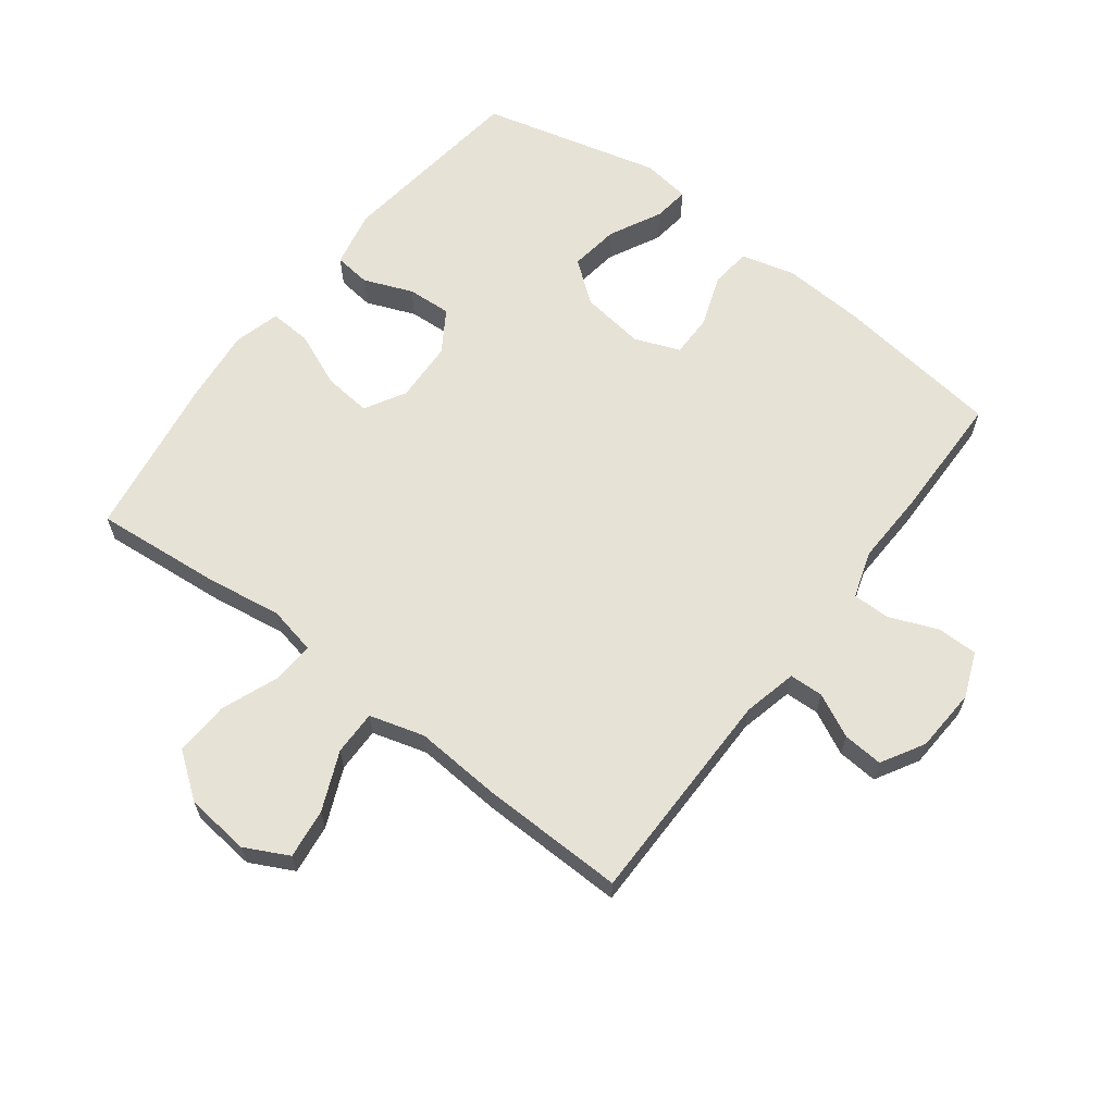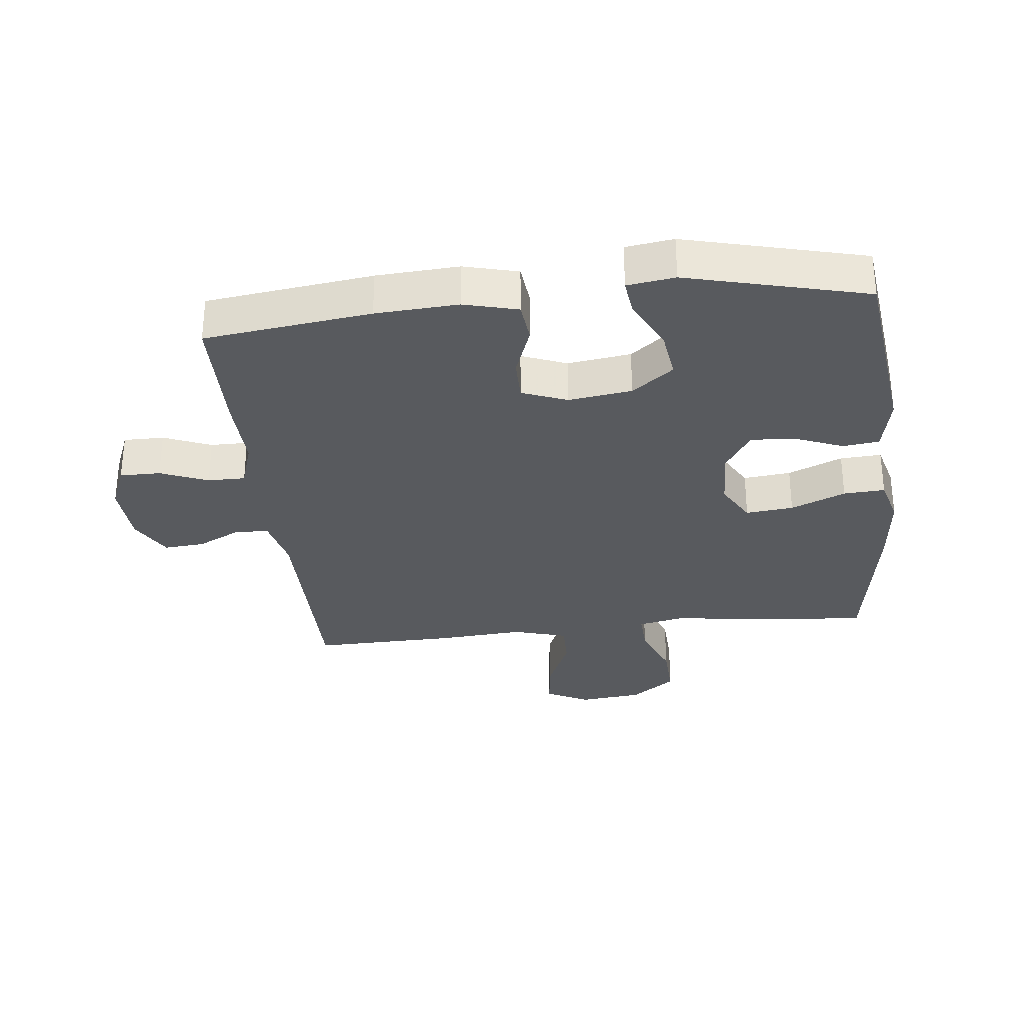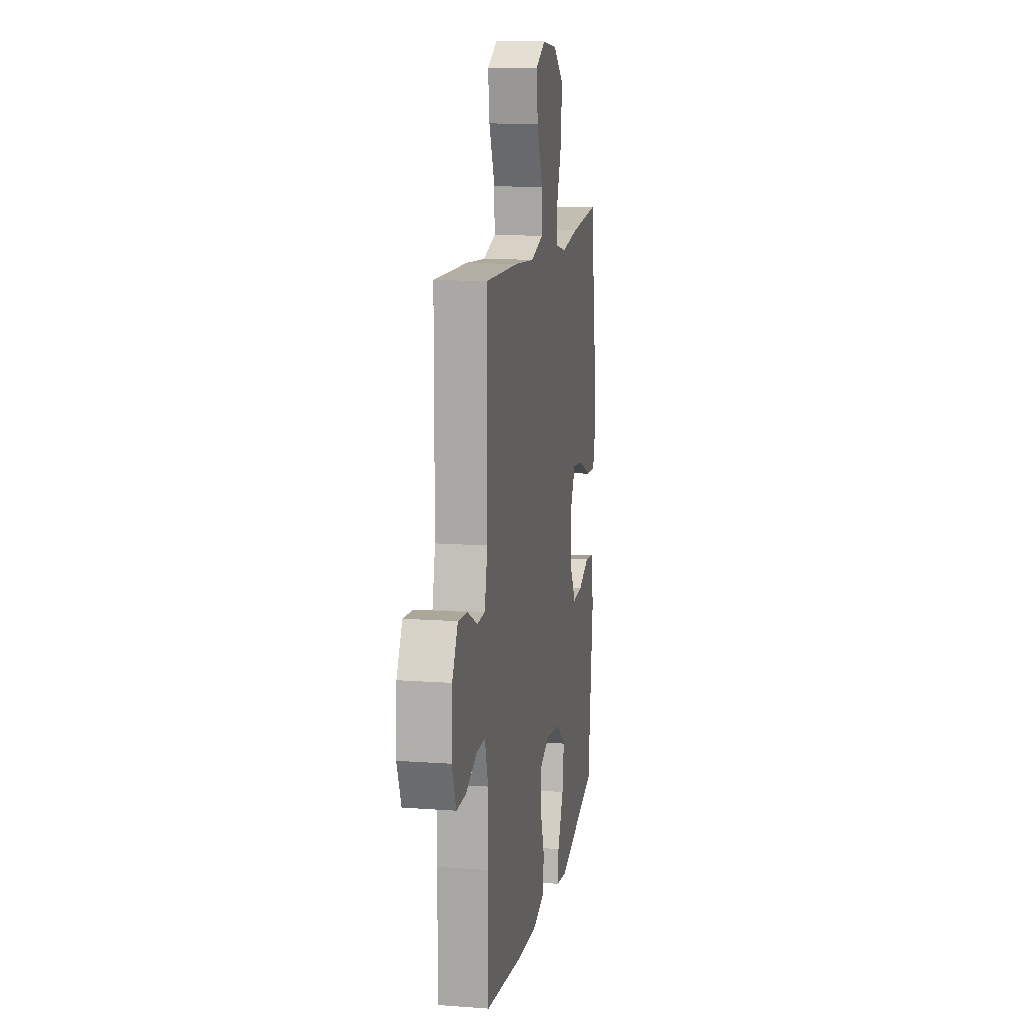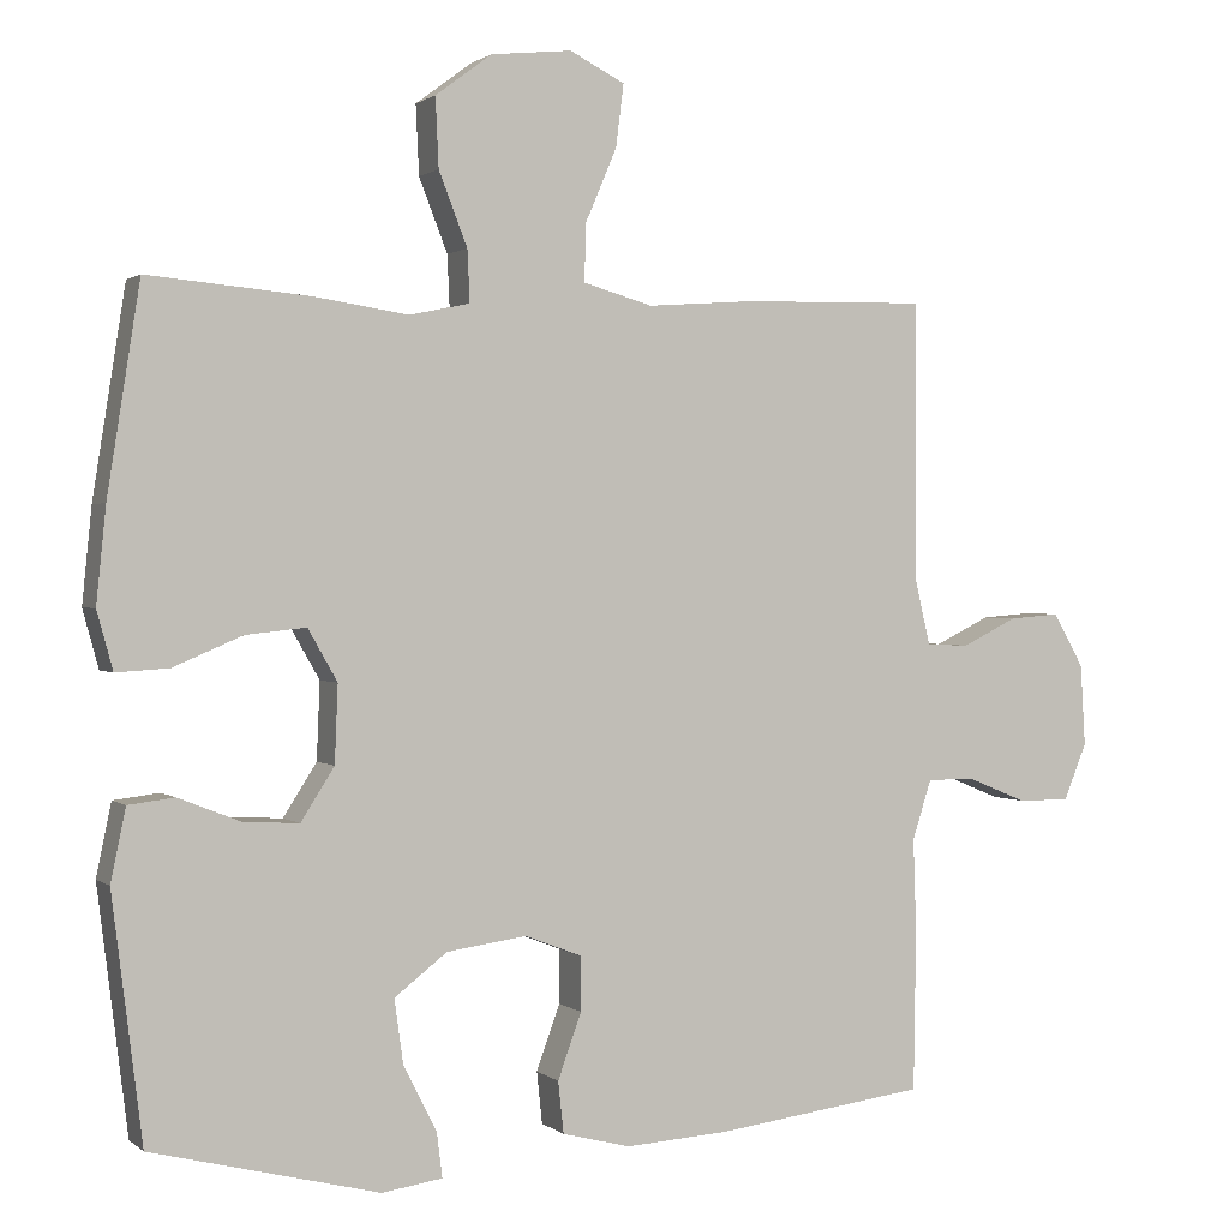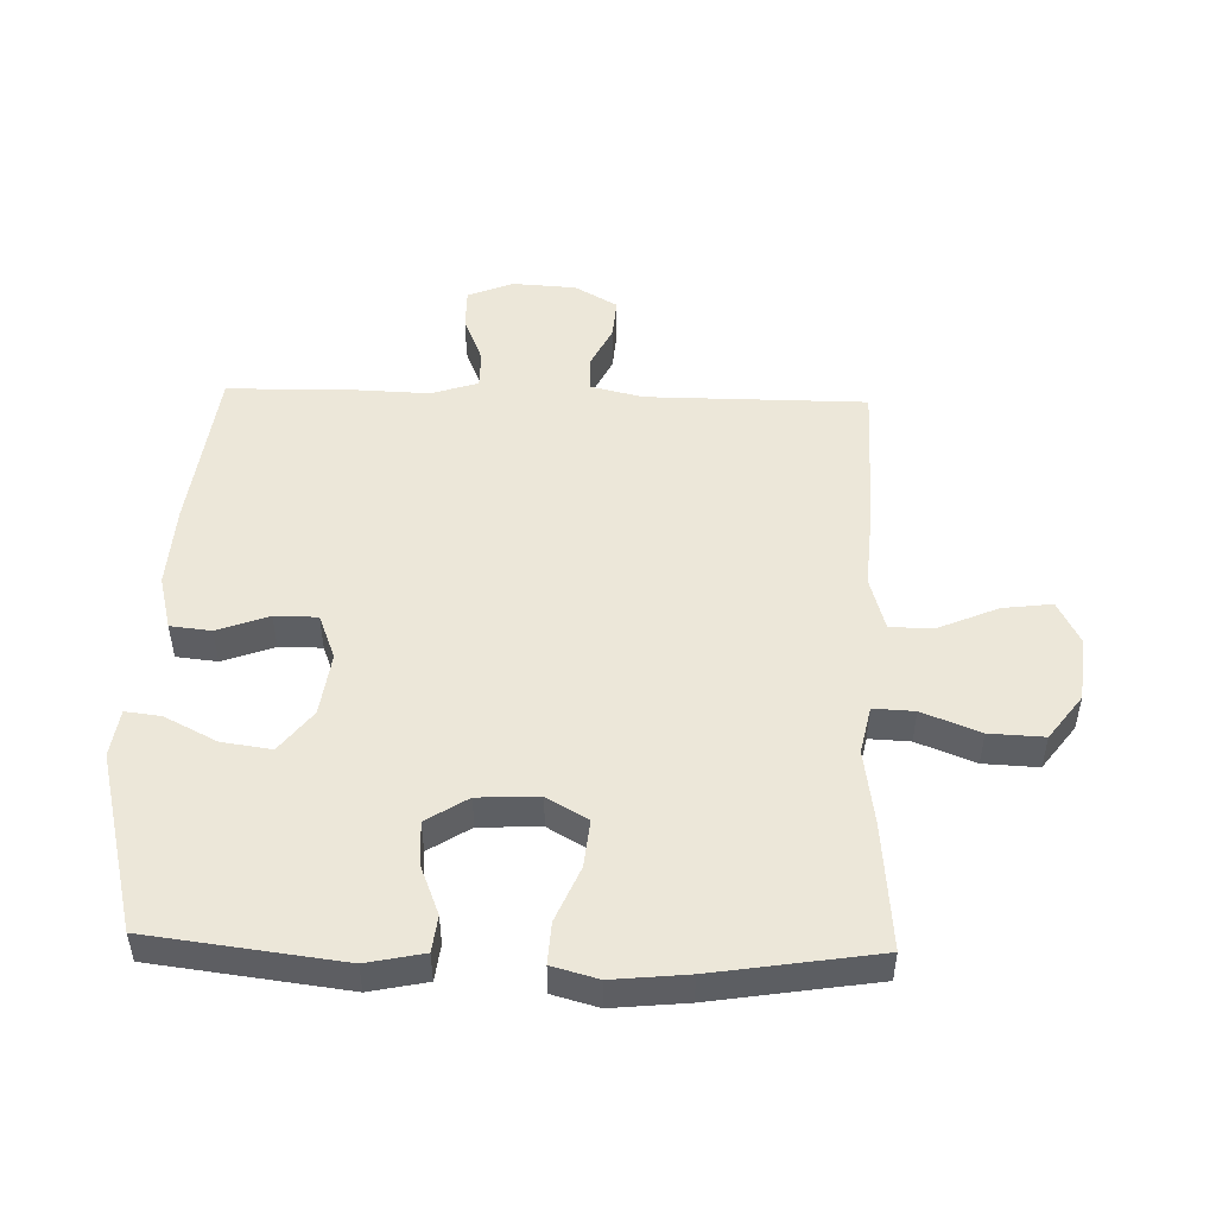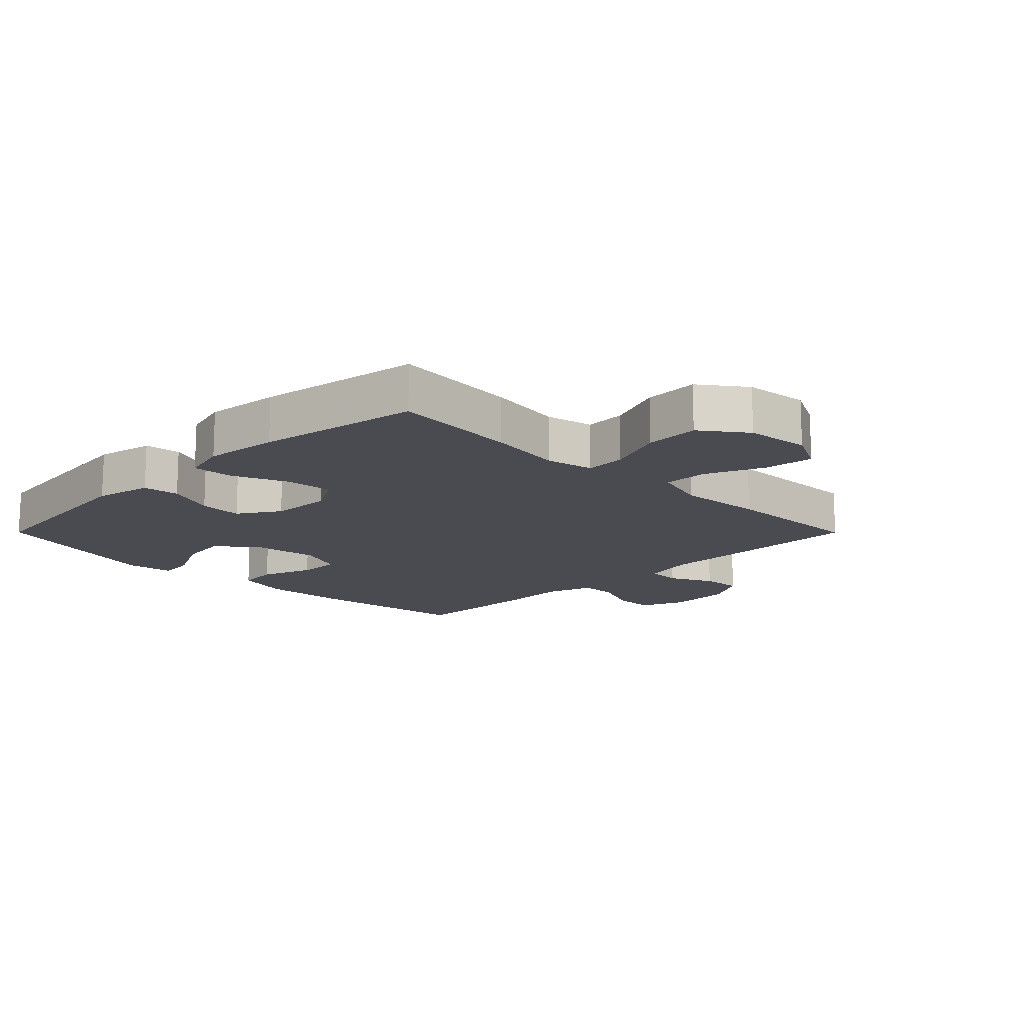
<metadata>
{"format":"obj","ext":"obj","renderer":"f3d","projection":"perspective","resolution":1024,"background":"white","views":[{"elev":63.5,"azim":37.2,"up":"+Y"},{"elev":-31.1,"azim":-173.7,"up":"+Y"},{"elev":12.5,"azim":99.6,"up":"+Z"},{"elev":1.2,"azim":-23.2,"up":"+Z"},{"elev":49.8,"azim":-88.3,"up":"+Y"},{"elev":-14.5,"azim":-45.1,"up":"+Y"}]}
</metadata>
<code>
v 0.5 0.07 0.5
v 0.501 0.07 0.152
v 0.521 0.07 0.067
v 0.575 0.07 0.065
v 0.644 0.07 0.099
v 0.708 0.07 0.104
v 0.747 0.07 0.036
v 0.753 0.07 -0.066
v 0.724 0.07 -0.137
v 0.659 0.07 -0.137
v 0.583 0.07 -0.106
v 0.523 0.07 -0.106
v 0.499 0.07 -0.181
v 0.503 0.07 -0.298
v 0.5 0.07 -0.5
v 0.235 0.07 -0.534
v 0.104 0.07 -0.542
v 0.018 0.07 -0.52
v 0.011 0.07 -0.455
v 0.041 0.07 -0.373
v 0.041 0.07 -0.305
v -0.031 0.07 -0.277
v -0.132 0.07 -0.291
v -0.198 0.07 -0.342
v -0.187 0.07 -0.421
v -0.145 0.07 -0.504
v -0.138 0.07 -0.561
v -0.214 0.07 -0.572
v -0.5 0.07 -0.5
v -0.538 0.07 -0.194
v -0.519 0.07 -0.103
v -0.461 0.07 -0.096
v -0.383 0.07 -0.127
v -0.313 0.07 -0.131
v -0.271 0.07 -0.065
v -0.267 0.07 0.032
v -0.304 0.07 0.097
v -0.38 0.07 0.089
v -0.467 0.07 0.052
v -0.533 0.07 0.048
v -0.553 0.07 0.121
v -0.541 0.07 0.24
v -0.5 0.07 0.5
v -0.298 0.07 0.482
v -0.178 0.07 0.464
v -0.102 0.07 0.48
v -0.105 0.07 0.545
v -0.141 0.07 0.637
v -0.145 0.07 0.724
v -0.074 0.07 0.777
v 0.028 0.07 0.788
v 0.097 0.07 0.753
v 0.087 0.07 0.674
v 0.047 0.07 0.581
v 0.046 0.07 0.51
v 0.133 0.07 0.485
v 0.269 0.07 0.495
v 0.5 0 0.5
v 0.501 0 0.152
v 0.521 0 0.067
v 0.575 0 0.065
v 0.644 0 0.099
v 0.708 0 0.104
v 0.747 0 0.036
v 0.753 0 -0.066
v 0.724 0 -0.137
v 0.659 0 -0.137
v 0.583 0 -0.106
v 0.523 0 -0.106
v 0.499 0 -0.181
v 0.503 0 -0.298
v 0.5 0 -0.5
v 0.235 0 -0.534
v 0.104 0 -0.542
v 0.018 0 -0.52
v 0.011 0 -0.455
v 0.041 0 -0.373
v 0.041 0 -0.305
v -0.031 0 -0.277
v -0.132 0 -0.291
v -0.198 0 -0.342
v -0.187 0 -0.421
v -0.145 0 -0.504
v -0.138 0 -0.561
v -0.214 0 -0.572
v -0.5 0 -0.5
v -0.538 0 -0.194
v -0.519 0 -0.103
v -0.461 0 -0.096
v -0.383 0 -0.127
v -0.313 0 -0.131
v -0.271 0 -0.065
v -0.267 0 0.032
v -0.304 0 0.097
v -0.38 0 0.089
v -0.467 0 0.052
v -0.533 0 0.048
v -0.553 0 0.121
v -0.541 0 0.24
v -0.5 0 0.5
v -0.298 0 0.482
v -0.178 0 0.464
v -0.102 0 0.48
v -0.105 0 0.545
v -0.141 0 0.637
v -0.145 0 0.724
v -0.074 0 0.777
v 0.028 0 0.788
v 0.097 0 0.753
v 0.087 0 0.674
v 0.047 0 0.581
v 0.046 0 0.51
v 0.133 0 0.485
v 0.269 0 0.495
f 56 57 1 2
f 55 56 2 3
f 52 53 54
f 51 52 54
f 50 51 54
f 49 50 54
f 48 49 54
f 47 48 54
f 46 47 54 55
f 45 46 55 3
f 43 44 45
f 42 43 45
f 41 42 45
f 40 41 45
f 39 40 45
f 38 39 45
f 37 38 45
f 36 37 45 3
f 31 32 33
f 30 31 33
f 29 30 33
f 28 29 33
f 27 28 33
f 26 27 33
f 25 26 33
f 24 25 33 34
f 23 24 34 35
f 18 19 20
f 17 18 20
f 16 17 20
f 15 16 20
f 14 15 20
f 13 14 20
f 12 13 20 21
f 9 10 11
f 8 9 11
f 7 8 11
f 6 7 11
f 5 6 11
f 4 5 11
f 4 11 12
f 3 4 12
f 36 3 12
f 35 36 12
f 23 35 12
f 22 23 12
f 12 21 22
f 59 58 114 113
f 60 59 113 112
f 111 110 109
f 111 109 108
f 111 108 107
f 111 107 106
f 111 106 105
f 111 105 104
f 112 111 104 103
f 60 112 103 102
f 102 101 100
f 102 100 99
f 102 99 98
f 102 98 97
f 102 97 96
f 102 96 95
f 102 95 94
f 60 102 94 93
f 90 89 88
f 90 88 87
f 90 87 86
f 90 86 85
f 90 85 84
f 90 84 83
f 90 83 82
f 91 90 82 81
f 92 91 81 80
f 77 76 75
f 77 75 74
f 77 74 73
f 77 73 72
f 77 72 71
f 77 71 70
f 78 77 70 69
f 68 67 66
f 68 66 65
f 68 65 64
f 68 64 63
f 68 63 62
f 68 62 61
f 69 68 61
f 69 61 60
f 69 60 93
f 69 93 92
f 69 92 80
f 69 80 79
f 79 78 69
f 1 58 59 2
f 2 59 60 3
f 3 60 61 4
f 4 61 62 5
f 5 62 63 6
f 6 63 64 7
f 7 64 65 8
f 8 65 66 9
f 9 66 67 10
f 10 67 68 11
f 11 68 69 12
f 12 69 70 13
f 13 70 71 14
f 14 71 72 15
f 15 72 73 16
f 16 73 74 17
f 17 74 75 18
f 18 75 76 19
f 19 76 77 20
f 20 77 78 21
f 21 78 79 22
f 22 79 80 23
f 23 80 81 24
f 24 81 82 25
f 25 82 83 26
f 26 83 84 27
f 27 84 85 28
f 28 85 86 29
f 29 86 87 30
f 30 87 88 31
f 31 88 89 32
f 32 89 90 33
f 33 90 91 34
f 34 91 92 35
f 35 92 93 36
f 36 93 94 37
f 37 94 95 38
f 38 95 96 39
f 39 96 97 40
f 40 97 98 41
f 41 98 99 42
f 42 99 100 43
f 43 100 101 44
f 44 101 102 45
f 45 102 103 46
f 46 103 104 47
f 47 104 105 48
f 48 105 106 49
f 49 106 107 50
f 50 107 108 51
f 51 108 109 52
f 52 109 110 53
f 53 110 111 54
f 54 111 112 55
f 55 112 113 56
f 56 113 114 57
f 57 114 58 1

</code>
